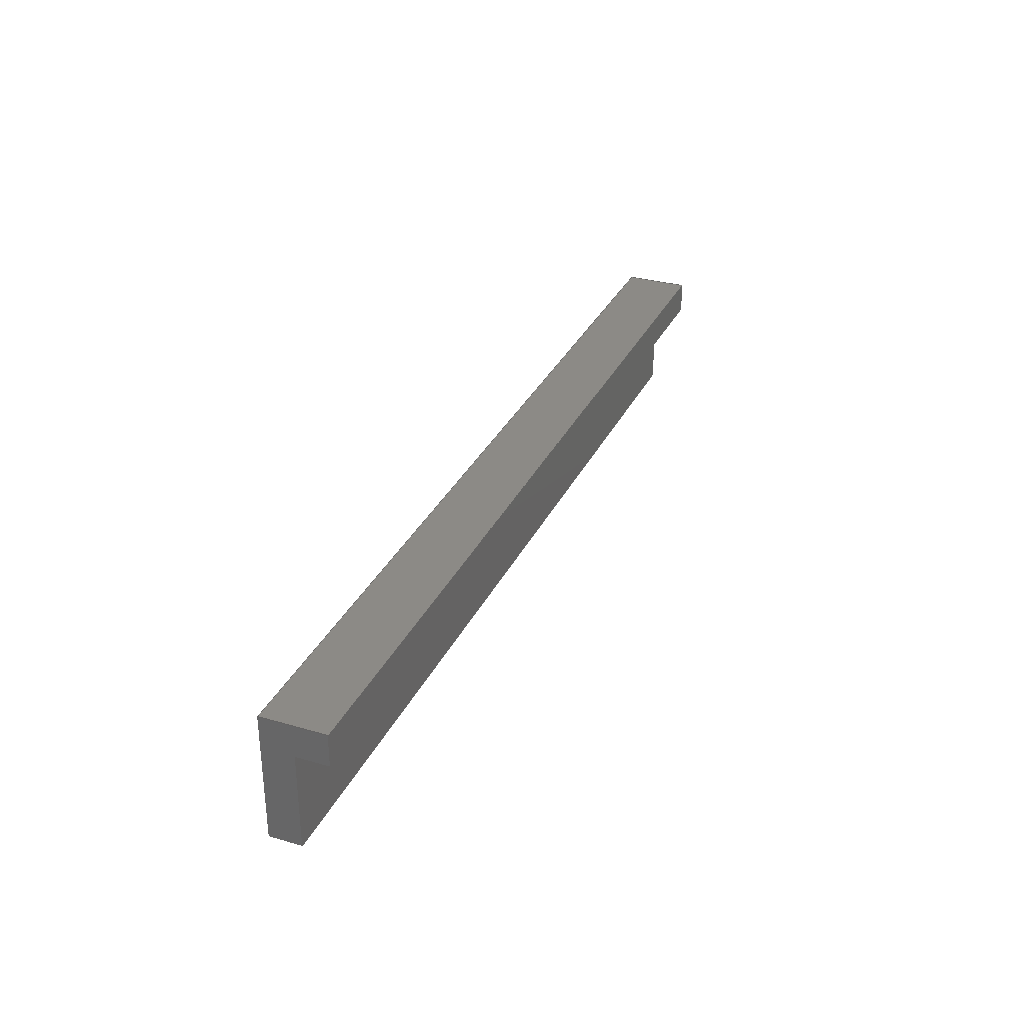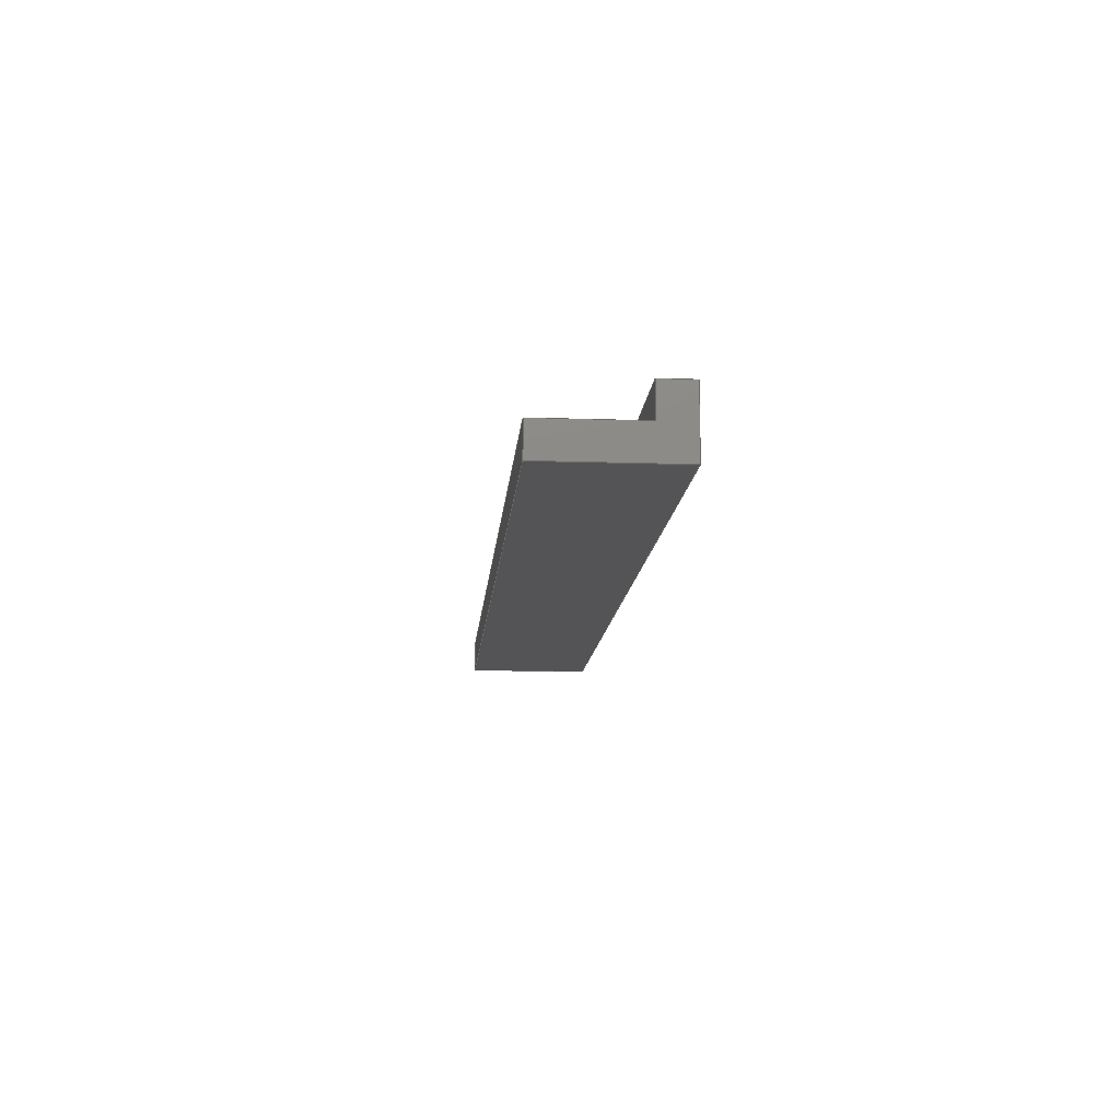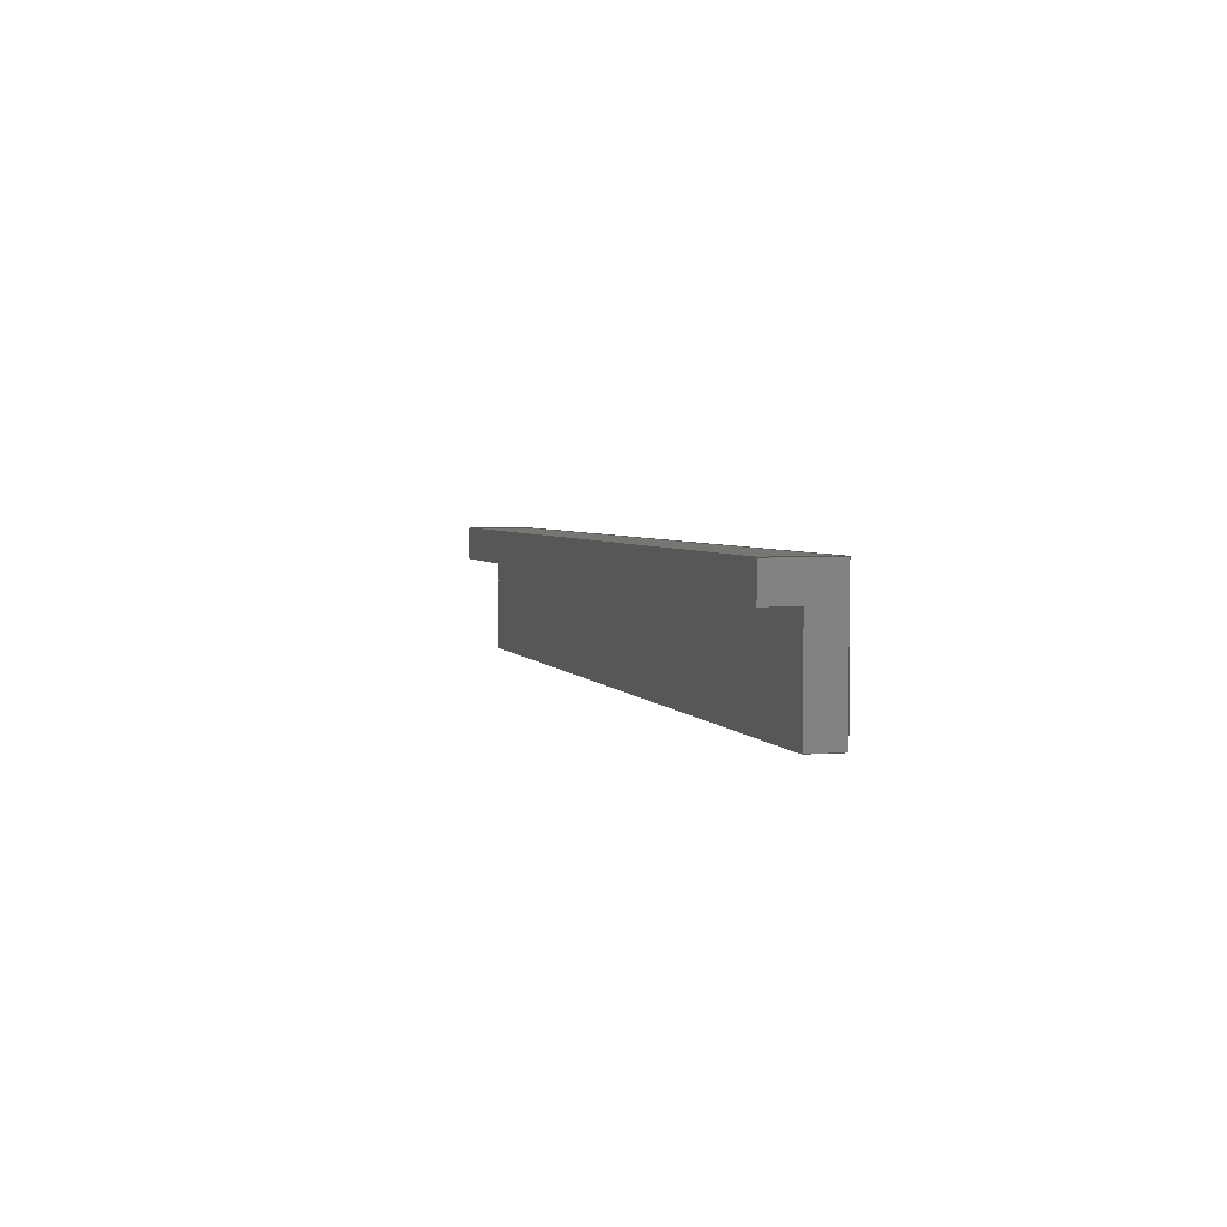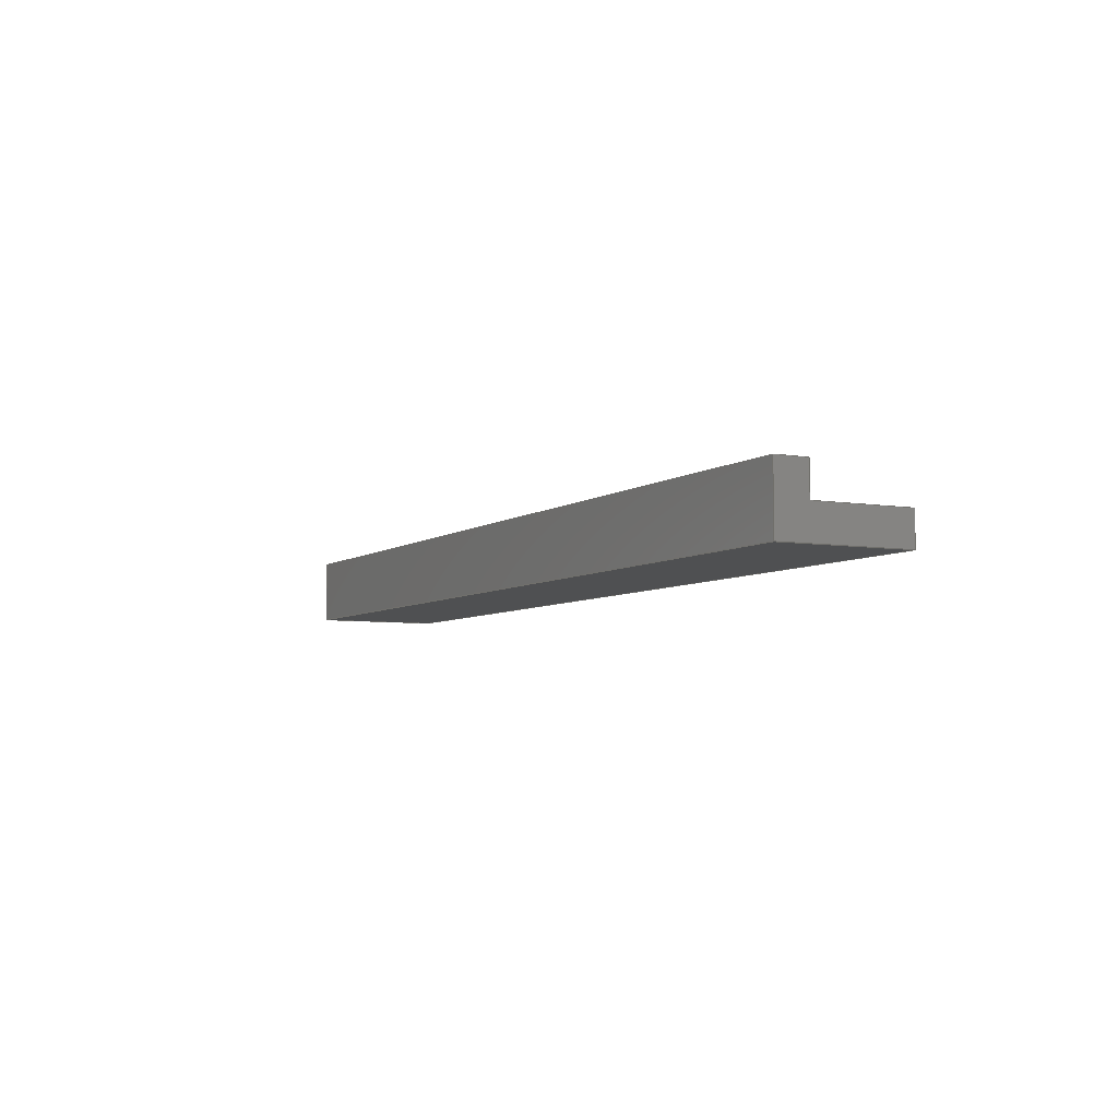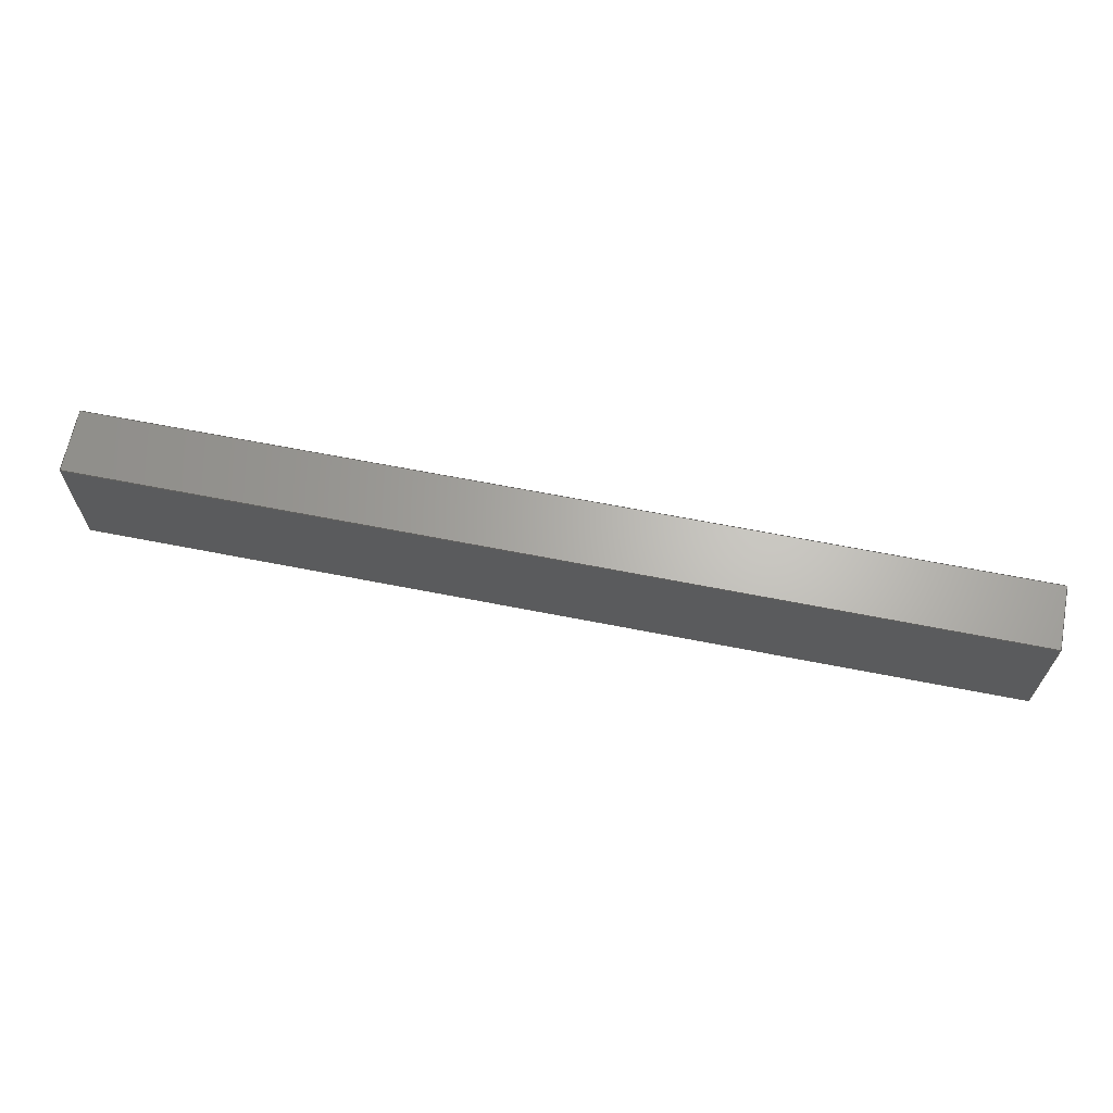
<metadata>
{"format":"step","ext":"step","renderer":"f3d","projection":"perspective","resolution":1024,"background":"white","views":[{"elev":31.8,"azim":-67.7,"up":"+Y"},{"elev":-12.6,"azim":85.4,"up":"+Z"},{"elev":3.5,"azim":74.7,"up":"+Y"},{"elev":-5.8,"azim":-117.3,"up":"+Z"},{"elev":65.4,"azim":-168.8,"up":"+Y"}]}
</metadata>
<code>
ISO-10303-21;
DATA;
#1=MECHANICAL_DESIGN_GEOMETRIC_PRESENTATION_REPRESENTATION('',(#4),#240);
#2=SHAPE_REPRESENTATION_RELATIONSHIP('SRR','None',#247,#3);
#3=ADVANCED_BREP_SHAPE_REPRESENTATION('',(#5),#239);
#4=STYLED_ITEM('',(#256),#5);
#5=MANIFOLD_SOLID_BREP('Corps1',#140);
#6=FACE_OUTER_BOUND('',#14,.T.);
#7=FACE_OUTER_BOUND('',#15,.T.);
#8=FACE_OUTER_BOUND('',#16,.T.);
#9=FACE_OUTER_BOUND('',#17,.T.);
#10=FACE_OUTER_BOUND('',#18,.T.);
#11=FACE_OUTER_BOUND('',#19,.T.);
#12=FACE_OUTER_BOUND('',#20,.T.);
#13=FACE_OUTER_BOUND('',#21,.T.);
#14=EDGE_LOOP('',(#88,#89,#90,#91));
#15=EDGE_LOOP('',(#92,#93,#94,#95));
#16=EDGE_LOOP('',(#96,#97,#98,#99));
#17=EDGE_LOOP('',(#100,#101,#102,#103));
#18=EDGE_LOOP('',(#104,#105,#106,#107,#108,#109));
#19=EDGE_LOOP('',(#110,#111,#112,#113));
#20=EDGE_LOOP('',(#114,#115,#116,#117,#118,#119));
#21=EDGE_LOOP('',(#120,#121,#122,#123));
#22=LINE('',#202,#40);
#23=LINE('',#204,#41);
#24=LINE('',#206,#42);
#25=LINE('',#207,#43);
#26=LINE('',#210,#44);
#27=LINE('',#212,#45);
#28=LINE('',#213,#46);
#29=LINE('',#216,#47);
#30=LINE('',#218,#48);
#31=LINE('',#219,#49);
#32=LINE('',#223,#50);
#33=LINE('',#224,#51);
#34=LINE('',#225,#52);
#35=LINE('',#228,#53);
#36=LINE('',#229,#54);
#37=LINE('',#232,#55);
#38=LINE('',#233,#56);
#39=LINE('',#235,#57);
#40=VECTOR('',#166,10);
#41=VECTOR('',#167,10);
#42=VECTOR('',#168,10);
#43=VECTOR('',#169,10);
#44=VECTOR('',#172,10);
#45=VECTOR('',#173,10);
#46=VECTOR('',#174,10);
#47=VECTOR('',#177,10);
#48=VECTOR('',#178,10);
#49=VECTOR('',#179,10);
#50=VECTOR('',#182,10);
#51=VECTOR('',#183,10);
#52=VECTOR('',#184,10);
#53=VECTOR('',#187,10);
#54=VECTOR('',#188,10);
#55=VECTOR('',#191,10);
#56=VECTOR('',#192,10);
#57=VECTOR('',#195,10);
#58=VERTEX_POINT('',#200);
#59=VERTEX_POINT('',#201);
#60=VERTEX_POINT('',#203);
#61=VERTEX_POINT('',#205);
#62=VERTEX_POINT('',#209);
#63=VERTEX_POINT('',#211);
#64=VERTEX_POINT('',#215);
#65=VERTEX_POINT('',#217);
#66=VERTEX_POINT('',#221);
#67=VERTEX_POINT('',#222);
#68=VERTEX_POINT('',#227);
#69=VERTEX_POINT('',#231);
#70=EDGE_CURVE('',#58,#59,#22,.T.);
#71=EDGE_CURVE('',#58,#60,#23,.T.);
#72=EDGE_CURVE('',#61,#60,#24,.T.);
#73=EDGE_CURVE('',#59,#61,#25,.T.);
#74=EDGE_CURVE('',#60,#62,#26,.T.);
#75=EDGE_CURVE('',#62,#63,#27,.T.);
#76=EDGE_CURVE('',#63,#61,#28,.T.);
#77=EDGE_CURVE('',#59,#64,#29,.T.);
#78=EDGE_CURVE('',#64,#65,#30,.T.);
#79=EDGE_CURVE('',#65,#58,#31,.T.);
#80=EDGE_CURVE('',#66,#67,#32,.T.);
#81=EDGE_CURVE('',#67,#63,#33,.T.);
#82=EDGE_CURVE('',#66,#62,#34,.T.);
#83=EDGE_CURVE('',#68,#66,#35,.T.);
#84=EDGE_CURVE('',#68,#65,#36,.T.);
#85=EDGE_CURVE('',#69,#68,#37,.T.);
#86=EDGE_CURVE('',#69,#64,#38,.T.);
#87=EDGE_CURVE('',#67,#69,#39,.T.);
#88=ORIENTED_EDGE('',*,*,#70,.F.);
#89=ORIENTED_EDGE('',*,*,#71,.T.);
#90=ORIENTED_EDGE('',*,*,#72,.F.);
#91=ORIENTED_EDGE('',*,*,#73,.F.);
#92=ORIENTED_EDGE('',*,*,#72,.T.);
#93=ORIENTED_EDGE('',*,*,#74,.T.);
#94=ORIENTED_EDGE('',*,*,#75,.T.);
#95=ORIENTED_EDGE('',*,*,#76,.T.);
#96=ORIENTED_EDGE('',*,*,#70,.T.);
#97=ORIENTED_EDGE('',*,*,#77,.T.);
#98=ORIENTED_EDGE('',*,*,#78,.T.);
#99=ORIENTED_EDGE('',*,*,#79,.T.);
#100=ORIENTED_EDGE('',*,*,#80,.T.);
#101=ORIENTED_EDGE('',*,*,#81,.T.);
#102=ORIENTED_EDGE('',*,*,#75,.F.);
#103=ORIENTED_EDGE('',*,*,#82,.F.);
#104=ORIENTED_EDGE('',*,*,#83,.T.);
#105=ORIENTED_EDGE('',*,*,#82,.T.);
#106=ORIENTED_EDGE('',*,*,#74,.F.);
#107=ORIENTED_EDGE('',*,*,#71,.F.);
#108=ORIENTED_EDGE('',*,*,#79,.F.);
#109=ORIENTED_EDGE('',*,*,#84,.F.);
#110=ORIENTED_EDGE('',*,*,#85,.T.);
#111=ORIENTED_EDGE('',*,*,#84,.T.);
#112=ORIENTED_EDGE('',*,*,#78,.F.);
#113=ORIENTED_EDGE('',*,*,#86,.F.);
#114=ORIENTED_EDGE('',*,*,#87,.T.);
#115=ORIENTED_EDGE('',*,*,#86,.T.);
#116=ORIENTED_EDGE('',*,*,#77,.F.);
#117=ORIENTED_EDGE('',*,*,#73,.T.);
#118=ORIENTED_EDGE('',*,*,#76,.F.);
#119=ORIENTED_EDGE('',*,*,#81,.F.);
#120=ORIENTED_EDGE('',*,*,#87,.F.);
#121=ORIENTED_EDGE('',*,*,#80,.F.);
#122=ORIENTED_EDGE('',*,*,#83,.F.);
#123=ORIENTED_EDGE('',*,*,#85,.F.);
#124=PLANE('',#154);
#125=PLANE('',#155);
#126=PLANE('',#156);
#127=PLANE('',#157);
#128=PLANE('',#158);
#129=PLANE('',#159);
#130=PLANE('',#160);
#131=PLANE('',#161);
#132=ADVANCED_FACE('',(#6),#124,.T.);
#133=ADVANCED_FACE('',(#7),#125,.T.);
#134=ADVANCED_FACE('',(#8),#126,.T.);
#135=ADVANCED_FACE('',(#9),#127,.T.);
#136=ADVANCED_FACE('',(#10),#128,.T.);
#137=ADVANCED_FACE('',(#11),#129,.T.);
#138=ADVANCED_FACE('',(#12),#130,.T.);
#139=ADVANCED_FACE('',(#13),#131,.F.);
#140=CLOSED_SHELL('',(#132,#133,#134,#135,#136,#137,#138,#139));
#141=DERIVED_UNIT_ELEMENT(#143,1);
#142=DERIVED_UNIT_ELEMENT(#242,-3);
#143=(
MASS_UNIT()
NAMED_UNIT(*)
SI_UNIT(.KILO.,.GRAM.)
);
#144=DERIVED_UNIT((#141,#142));
#145=MEASURE_REPRESENTATION_ITEM('density measure',
POSITIVE_RATIO_MEASURE(7850),#144);
#146=PROPERTY_DEFINITION_REPRESENTATION(#151,#148);
#147=PROPERTY_DEFINITION_REPRESENTATION(#152,#149);
#148=REPRESENTATION('material name',(#150),#239);
#149=REPRESENTATION('density',(#145),#239);
#150=DESCRIPTIVE_REPRESENTATION_ITEM('Acier','Acier');
#151=PROPERTY_DEFINITION('material property','material name',#249);
#152=PROPERTY_DEFINITION('material property','density of part',#249);
#153=AXIS2_PLACEMENT_3D('',#198,#162,#163);
#154=AXIS2_PLACEMENT_3D('',#199,#164,#165);
#155=AXIS2_PLACEMENT_3D('',#208,#170,#171);
#156=AXIS2_PLACEMENT_3D('',#214,#175,#176);
#157=AXIS2_PLACEMENT_3D('',#220,#180,#181);
#158=AXIS2_PLACEMENT_3D('',#226,#185,#186);
#159=AXIS2_PLACEMENT_3D('',#230,#189,#190);
#160=AXIS2_PLACEMENT_3D('',#234,#193,#194);
#161=AXIS2_PLACEMENT_3D('',#236,#196,#197);
#162=DIRECTION('axis',(0,0,1));
#163=DIRECTION('refdir',(1,0,0));
#164=DIRECTION('center_axis',(3.828e-17,-1,0));
#165=DIRECTION('ref_axis',(1,3.828e-17,0));
#166=DIRECTION('',(-1,-3.828e-17,0));
#167=DIRECTION('',(0,0,1));
#168=DIRECTION('',(1,3.828e-17,0));
#169=DIRECTION('',(0,0,1));
#170=DIRECTION('center_axis',(0,0,1));
#171=DIRECTION('ref_axis',(1,0,0));
#172=DIRECTION('',(0,1,0));
#173=DIRECTION('',(-1,-5.743e-17,0));
#174=DIRECTION('',(0,-1,0));
#175=DIRECTION('center_axis',(0,0,1));
#176=DIRECTION('ref_axis',(1,0,0));
#177=DIRECTION('',(-7.855e-17,-1,0));
#178=DIRECTION('',(1,0,0));
#179=DIRECTION('',(0,1,0));
#180=DIRECTION('center_axis',(0,1,0));
#181=DIRECTION('ref_axis',(-1,0,0));
#182=DIRECTION('',(-1,0,0));
#183=DIRECTION('',(0,0,1));
#184=DIRECTION('',(0,0,1));
#185=DIRECTION('center_axis',(1,0,0));
#186=DIRECTION('ref_axis',(0,1,0));
#187=DIRECTION('',(0,1,0));
#188=DIRECTION('',(0,0,1));
#189=DIRECTION('center_axis',(0,-1,0));
#190=DIRECTION('ref_axis',(1,0,0));
#191=DIRECTION('',(1,0,0));
#192=DIRECTION('',(0,0,1));
#193=DIRECTION('center_axis',(-1,7.855e-17,0));
#194=DIRECTION('ref_axis',(-7.855e-17,-1,0));
#195=DIRECTION('',(-7.855e-17,-1,0));
#196=DIRECTION('center_axis',(0,0,1));
#197=DIRECTION('ref_axis',(1,0,0));
#198=CARTESIAN_POINT('',(0,0,0));
#199=CARTESIAN_POINT('Origin',(0,6,2));
#200=CARTESIAN_POINT('',(58,6,2));
#201=CARTESIAN_POINT('',(6.284e-16,6,2));
#202=CARTESIAN_POINT('',(14.5,6,2));
#203=CARTESIAN_POINT('',(58,6,4));
#204=CARTESIAN_POINT('',(58,6,2));
#205=CARTESIAN_POINT('',(0,6,4));
#206=CARTESIAN_POINT('',(58,6,4));
#207=CARTESIAN_POINT('',(6.284e-16,6,2));
#208=CARTESIAN_POINT('Origin',(29,7,4));
#209=CARTESIAN_POINT('',(58,8,4));
#210=CARTESIAN_POINT('',(58,8,4));
#211=CARTESIAN_POINT('',(0,8,4));
#212=CARTESIAN_POINT('',(6.284e-16,8,4));
#213=CARTESIAN_POINT('',(6.284e-16,6,4));
#214=CARTESIAN_POINT('Origin',(29,4,2));
#215=CARTESIAN_POINT('',(0,0,2));
#216=CARTESIAN_POINT('',(6.284e-16,8,2));
#217=CARTESIAN_POINT('',(58,0,2));
#218=CARTESIAN_POINT('',(0,0,2));
#219=CARTESIAN_POINT('',(58,0,2));
#220=CARTESIAN_POINT('Origin',(58,8,0));
#221=CARTESIAN_POINT('',(58,8,0));
#222=CARTESIAN_POINT('',(6.284e-16,8,0));
#223=CARTESIAN_POINT('',(58,8,0));
#224=CARTESIAN_POINT('',(6.284e-16,8,0));
#225=CARTESIAN_POINT('',(58,8,0));
#226=CARTESIAN_POINT('Origin',(58,0,0));
#227=CARTESIAN_POINT('',(58,0,0));
#228=CARTESIAN_POINT('',(58,0,0));
#229=CARTESIAN_POINT('',(58,0,0));
#230=CARTESIAN_POINT('Origin',(0,0,0));
#231=CARTESIAN_POINT('',(0,0,0));
#232=CARTESIAN_POINT('',(0,0,0));
#233=CARTESIAN_POINT('',(0,0,0));
#234=CARTESIAN_POINT('Origin',(6.284e-16,8,0));
#235=CARTESIAN_POINT('',(6.284e-16,8,0));
#236=CARTESIAN_POINT('Origin',(29,4,0));
#237=UNCERTAINTY_MEASURE_WITH_UNIT(LENGTH_MEASURE(0.01),#241,
'DISTANCE_ACCURACY_VALUE',
'Maximum model space distance between geometric entities at asserted c
onnectivities');
#238=UNCERTAINTY_MEASURE_WITH_UNIT(LENGTH_MEASURE(0.01),#241,
'DISTANCE_ACCURACY_VALUE',
'Maximum model space distance between geometric entities at asserted c
onnectivities');
#239=(
GEOMETRIC_REPRESENTATION_CONTEXT(3)
GLOBAL_UNCERTAINTY_ASSIGNED_CONTEXT((#237))
GLOBAL_UNIT_ASSIGNED_CONTEXT((#241,#243,#244))
REPRESENTATION_CONTEXT('','3D')
);
#240=(
GEOMETRIC_REPRESENTATION_CONTEXT(3)
GLOBAL_UNCERTAINTY_ASSIGNED_CONTEXT((#238))
GLOBAL_UNIT_ASSIGNED_CONTEXT((#241,#243,#244))
REPRESENTATION_CONTEXT('','3D')
);
#241=(
LENGTH_UNIT()
NAMED_UNIT(*)
SI_UNIT(.MILLI.,.METRE.)
);
#242=(
LENGTH_UNIT()
NAMED_UNIT(*)
SI_UNIT($,.METRE.)
);
#243=(
NAMED_UNIT(*)
PLANE_ANGLE_UNIT()
SI_UNIT($,.RADIAN.)
);
#244=(
NAMED_UNIT(*)
SI_UNIT($,.STERADIAN.)
SOLID_ANGLE_UNIT()
);
#245=SHAPE_DEFINITION_REPRESENTATION(#246,#247);
#246=PRODUCT_DEFINITION_SHAPE('',$,#249);
#247=SHAPE_REPRESENTATION('',(#153),#239);
#248=PRODUCT_DEFINITION_CONTEXT('part definition',#253,'design');
#249=PRODUCT_DEFINITION('Attached','Attached v4',#250,#248);
#250=PRODUCT_DEFINITION_FORMATION('',$,#255);
#251=PRODUCT_RELATED_PRODUCT_CATEGORY('Attached v4','Attached v4',(#255));
#252=APPLICATION_PROTOCOL_DEFINITION('international standard',
'automotive_design',2009,#253);
#253=APPLICATION_CONTEXT(
'Core Data for Automotive Mechanical Design Process');
#254=PRODUCT_CONTEXT('part definition',#253,'mechanical');
#255=PRODUCT('Attached','Attached v4',$,(#254));
#256=PRESENTATION_STYLE_ASSIGNMENT((#257));
#257=SURFACE_STYLE_USAGE(.BOTH.,#258);
#258=SURFACE_SIDE_STYLE('',(#259));
#259=SURFACE_STYLE_FILL_AREA(#260);
#260=FILL_AREA_STYLE('Acier - Satin\X\E9',(#261));
#261=FILL_AREA_STYLE_COLOUR('Acier - Satin\X\E9',#262);
#262=COLOUR_RGB('Acier - Satin\X\E9',0.6275,0.6275,
0.6275);
ENDSEC;
END-ISO-10303-21;

</code>
